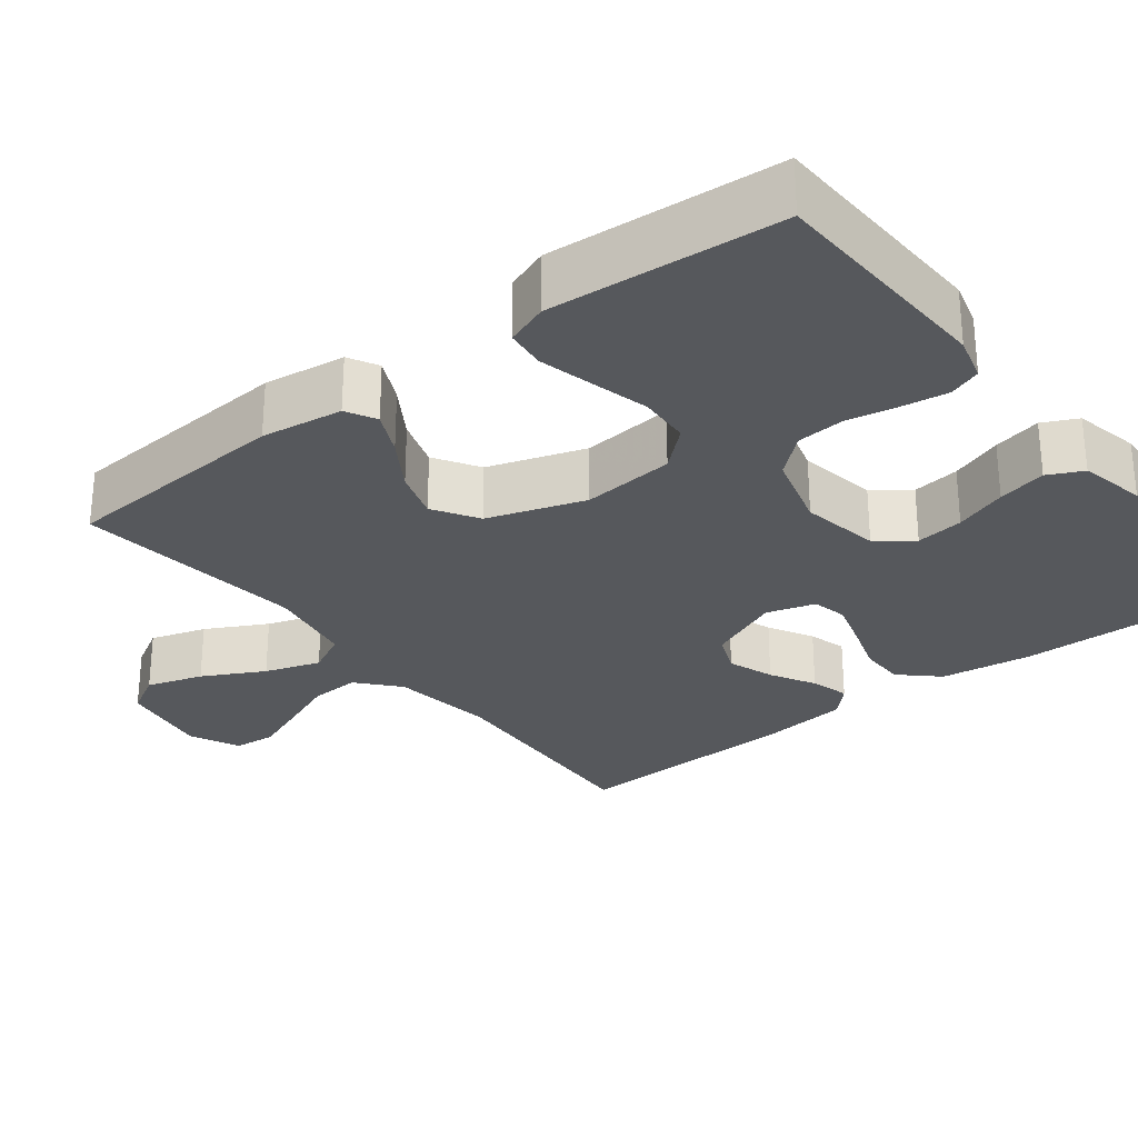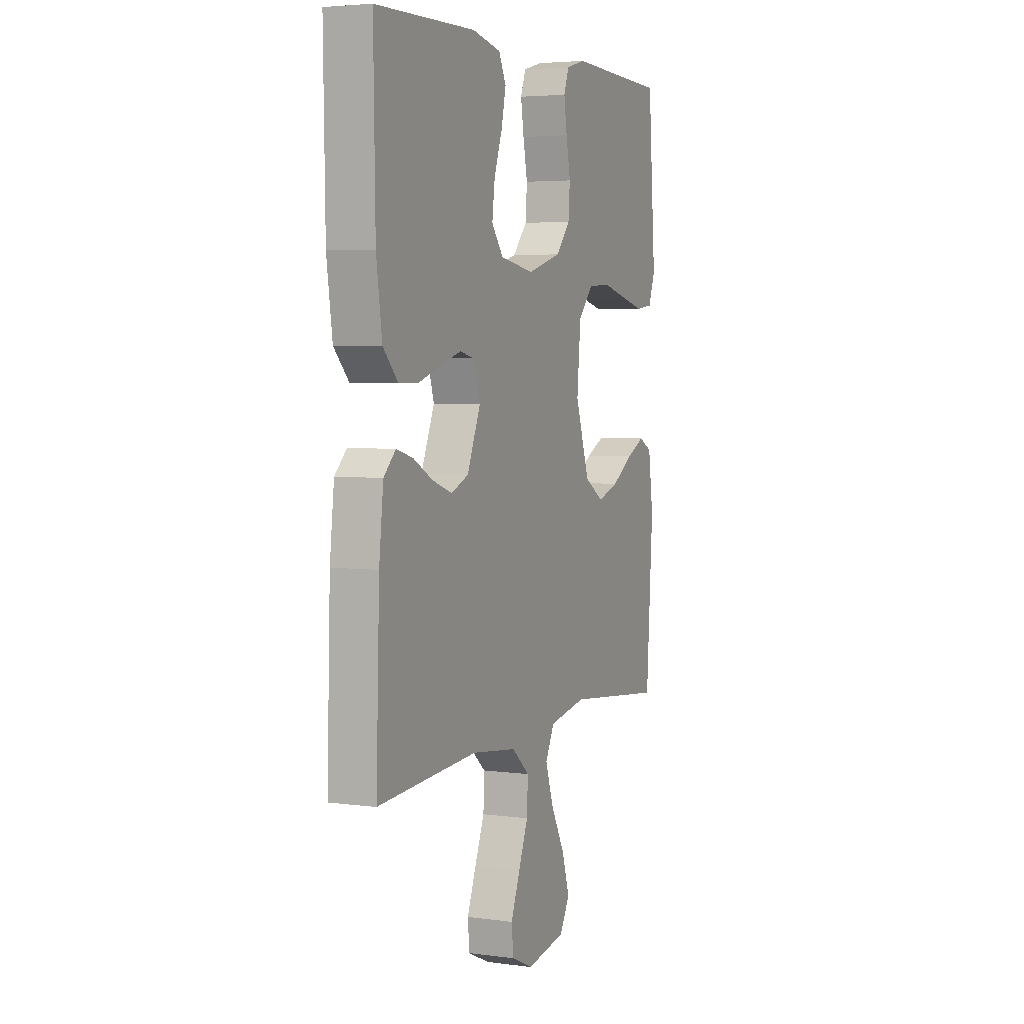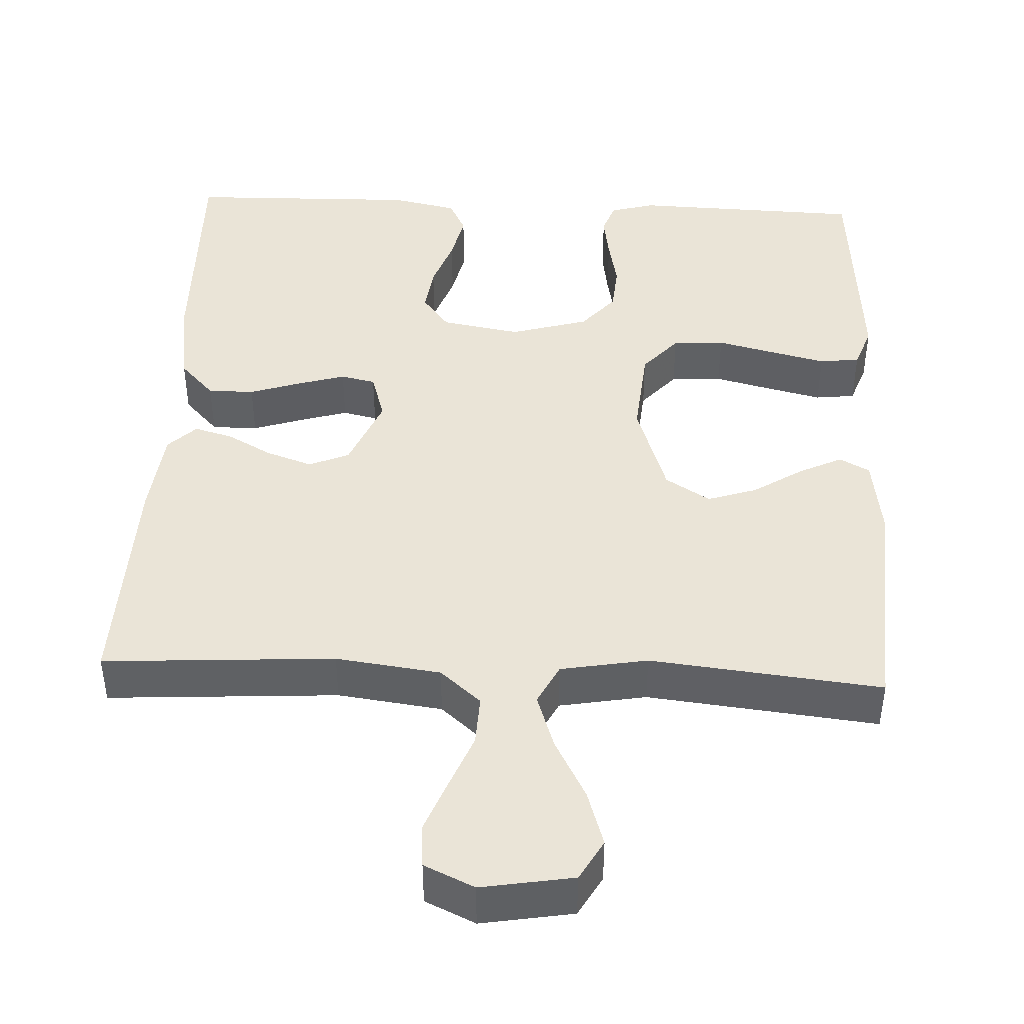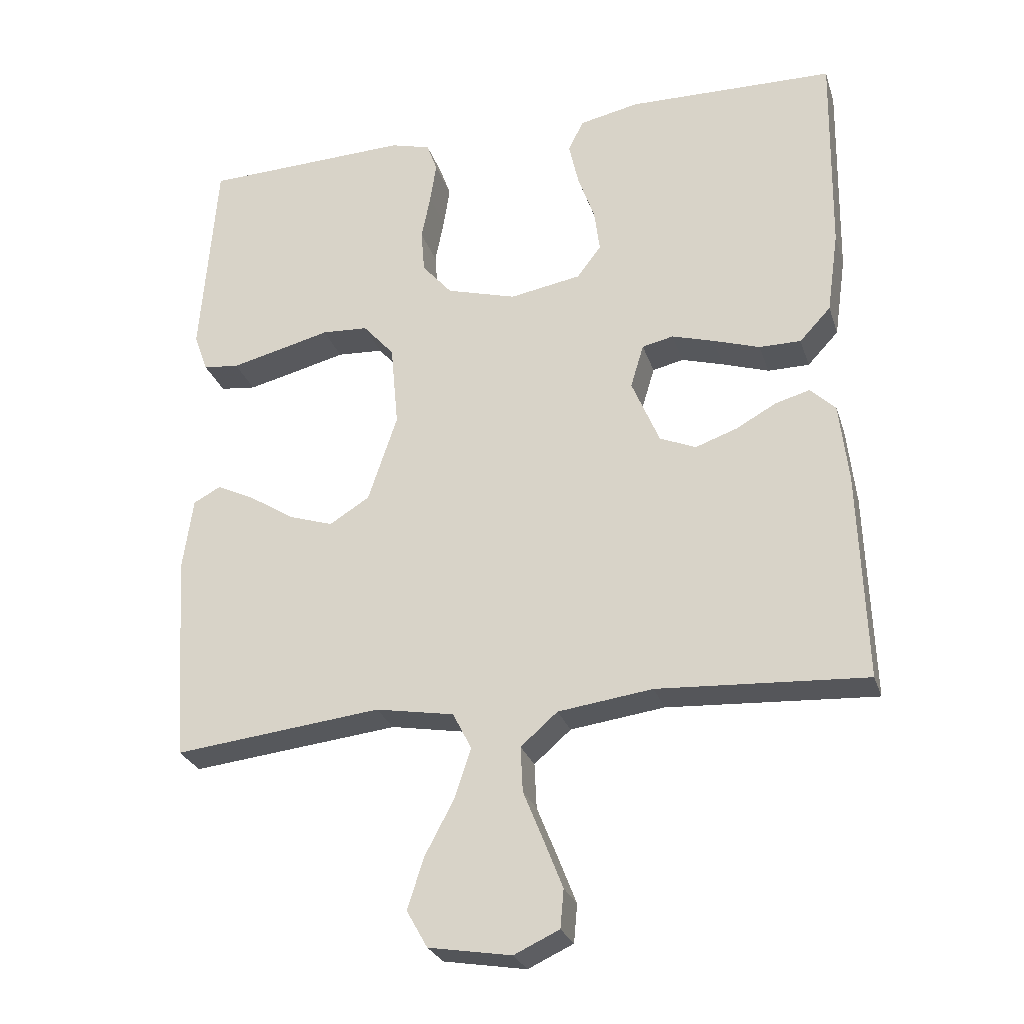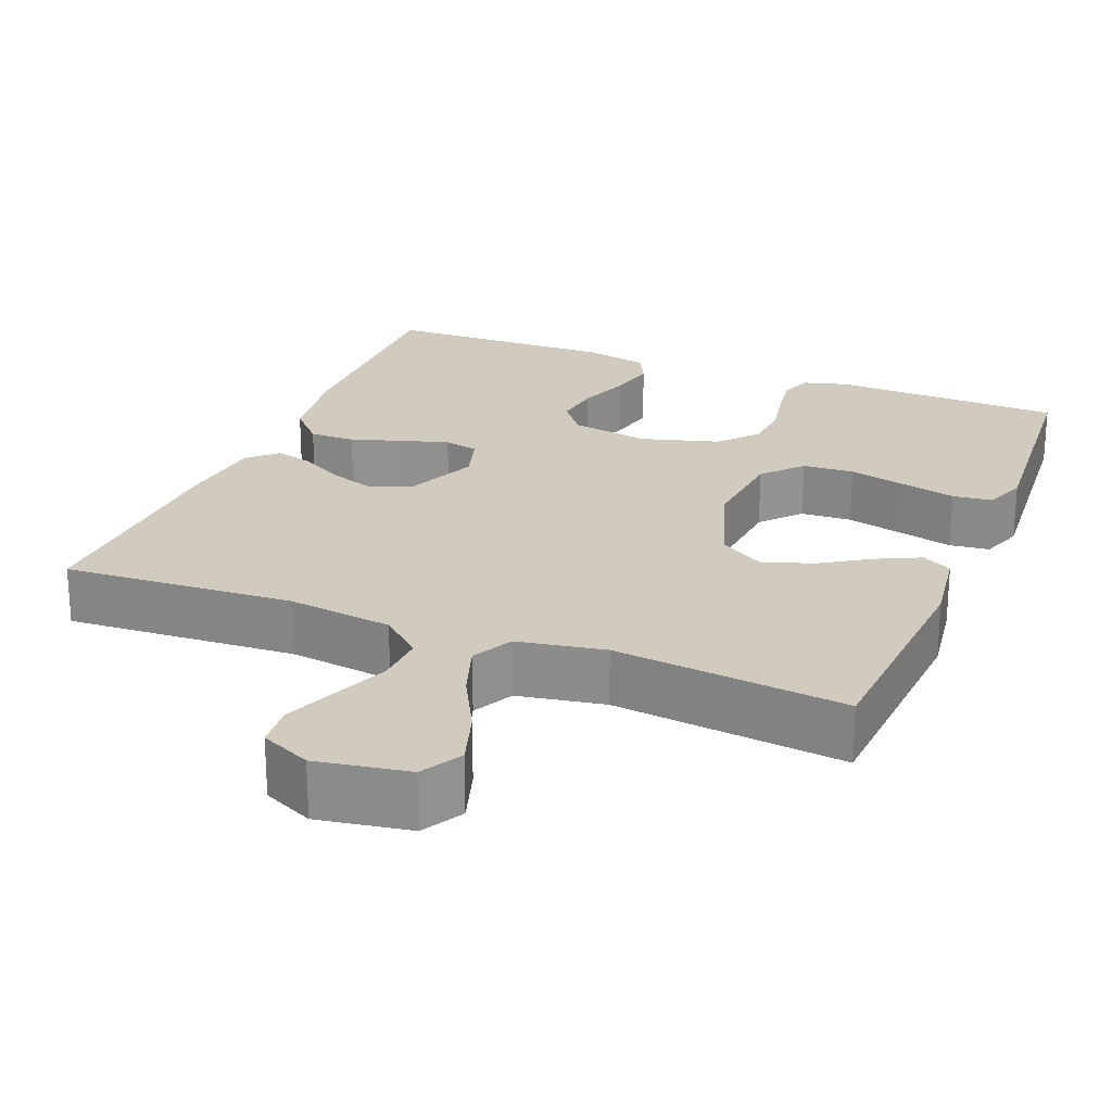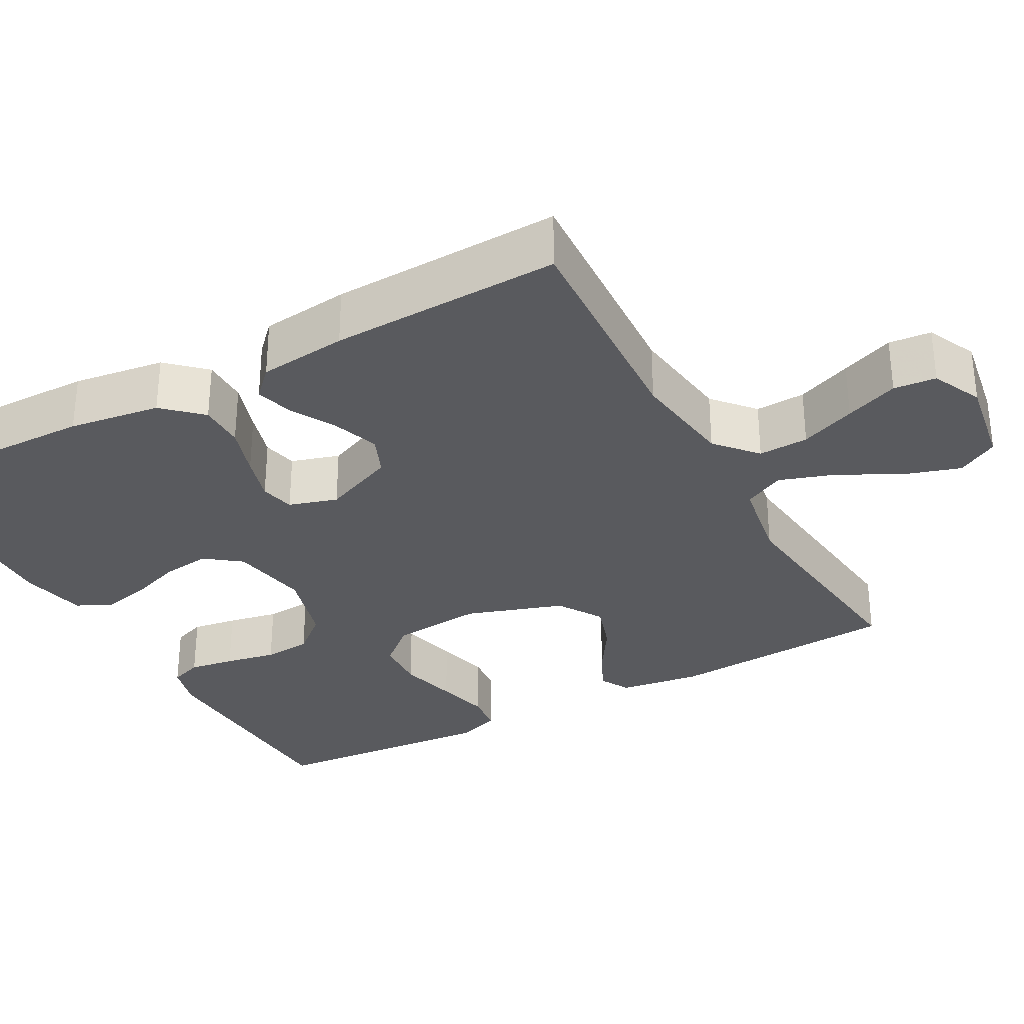
<metadata>
{"format":"obj","ext":"obj","renderer":"f3d","projection":"perspective","resolution":1024,"background":"white","views":[{"elev":-28.2,"azim":-52.0,"up":"+Y"},{"elev":4.4,"azim":113.4,"up":"+Z"},{"elev":43.7,"azim":-177.4,"up":"+Y"},{"elev":-27.0,"azim":16.3,"up":"+Z"},{"elev":23.4,"azim":-158.1,"up":"+Y"},{"elev":-31.3,"azim":118.8,"up":"+Y"}]}
</metadata>
<code>
v 0.5 0.07 -0.5
v 0.2 0.07 -0.482
v 0.064 0.07 -0.5
v 0.011 0.07 -0.546
v 0.014 0.07 -0.611
v 0.043 0.07 -0.683
v 0.07 0.07 -0.752
v 0.065 0.07 -0.807
v 0 0.07 -0.837
v -0.119 0.07 -0.817
v -0.149 0.07 -0.764
v -0.126 0.07 -0.691
v -0.084 0.07 -0.612
v -0.06 0.07 -0.54
v -0.087 0.07 -0.487
v -0.2 0.07 -0.467
v -0.5 0.07 -0.5
v -0.52 0.07 -0.2
v -0.505 0.07 -0.094
v -0.466 0.07 -0.073
v -0.41 0.07 -0.1
v -0.346 0.07 -0.141
v -0.282 0.07 -0.162
v -0.224 0.07 -0.126
v -0.182 0.07 0
v -0.193 0.07 0.12
v -0.238 0.07 0.171
v -0.305 0.07 0.175
v -0.381 0.07 0.156
v -0.451 0.07 0.139
v -0.503 0.07 0.145
v -0.523 0.07 0.2
v -0.5 0.07 0.5
v -0.2 0.07 0.51
v -0.142 0.07 0.494
v -0.127 0.07 0.452
v -0.136 0.07 0.393
v -0.149 0.07 0.327
v -0.144 0.07 0.265
v -0.101 0.07 0.215
v 0 0.07 0.186
v 0.103 0.07 0.204
v 0.138 0.07 0.25
v 0.13 0.07 0.312
v 0.106 0.07 0.38
v 0.092 0.07 0.443
v 0.114 0.07 0.488
v 0.2 0.07 0.506
v 0.5 0.07 0.5
v 0.495 0.07 0.2
v 0.478 0.07 0.081
v 0.433 0.07 0.033
v 0.373 0.07 0.033
v 0.306 0.07 0.055
v 0.245 0.07 0.073
v 0.2 0.07 0.063
v 0.181 0.07 0
v 0.221 0.07 -0.095
v 0.273 0.07 -0.117
v 0.333 0.07 -0.096
v 0.391 0.07 -0.064
v 0.441 0.07 -0.05
v 0.477 0.07 -0.085
v 0.49 0.07 -0.2
v 0.5 0 -0.5
v 0.2 0 -0.482
v 0.064 0 -0.5
v 0.011 0 -0.546
v 0.014 0 -0.611
v 0.043 0 -0.683
v 0.07 0 -0.752
v 0.065 0 -0.807
v 0 0 -0.837
v -0.119 0 -0.817
v -0.149 0 -0.764
v -0.126 0 -0.691
v -0.084 0 -0.612
v -0.06 0 -0.54
v -0.087 0 -0.487
v -0.2 0 -0.467
v -0.5 0 -0.5
v -0.52 0 -0.2
v -0.505 0 -0.094
v -0.466 0 -0.073
v -0.41 0 -0.1
v -0.346 0 -0.141
v -0.282 0 -0.162
v -0.224 0 -0.126
v -0.182 0 0
v -0.193 0 0.12
v -0.238 0 0.171
v -0.305 0 0.175
v -0.381 0 0.156
v -0.451 0 0.139
v -0.503 0 0.145
v -0.523 0 0.2
v -0.5 0 0.5
v -0.2 0 0.51
v -0.142 0 0.494
v -0.127 0 0.452
v -0.136 0 0.393
v -0.149 0 0.327
v -0.144 0 0.265
v -0.101 0 0.215
v 0 0 0.186
v 0.103 0 0.204
v 0.138 0 0.25
v 0.13 0 0.312
v 0.106 0 0.38
v 0.092 0 0.443
v 0.114 0 0.488
v 0.2 0 0.506
v 0.5 0 0.5
v 0.495 0 0.2
v 0.478 0 0.081
v 0.433 0 0.033
v 0.373 0 0.033
v 0.306 0 0.055
v 0.245 0 0.073
v 0.2 0 0.063
v 0.181 0 0
v 0.221 0 -0.095
v 0.273 0 -0.117
v 0.333 0 -0.096
v 0.391 0 -0.064
v 0.441 0 -0.05
v 0.477 0 -0.085
v 0.49 0 -0.2
f 64 1 2
f 63 64 2
f 62 63 2
f 61 62 2
f 60 61 2
f 59 60 2 3
f 58 59 3 4
f 57 58 4
f 56 57 4
f 52 53 54
f 51 52 54
f 50 51 54
f 49 50 54
f 48 49 54
f 47 48 54
f 46 47 54
f 45 46 54
f 44 45 54
f 43 44 54 55
f 42 43 55 56
f 36 37 38
f 35 36 38
f 34 35 38
f 33 34 38
f 32 33 38
f 31 32 38
f 30 31 38
f 29 30 38
f 28 29 38
f 27 28 38 39
f 26 27 39 40
f 20 21 22
f 19 20 22
f 18 19 22
f 17 18 22
f 16 17 22
f 15 16 22 23
f 11 12 13
f 10 11 13
f 9 10 13
f 8 9 13
f 7 8 13
f 6 7 13
f 5 6 13
f 4 5 13 14
f 4 14 15
f 56 4 15
f 42 56 15
f 41 42 15
f 15 23 24
f 15 24 25
f 26 40 41
f 25 26 41
f 15 25 41
f 66 65 128
f 66 128 127
f 66 127 126
f 66 126 125
f 66 125 124
f 67 66 124 123
f 68 67 123 122
f 68 122 121
f 68 121 120
f 118 117 116
f 118 116 115
f 118 115 114
f 118 114 113
f 118 113 112
f 118 112 111
f 118 111 110
f 118 110 109
f 118 109 108
f 119 118 108 107
f 120 119 107 106
f 102 101 100
f 102 100 99
f 102 99 98
f 102 98 97
f 102 97 96
f 102 96 95
f 102 95 94
f 102 94 93
f 102 93 92
f 103 102 92 91
f 104 103 91 90
f 86 85 84
f 86 84 83
f 86 83 82
f 86 82 81
f 86 81 80
f 87 86 80 79
f 77 76 75
f 77 75 74
f 77 74 73
f 77 73 72
f 77 72 71
f 77 71 70
f 77 70 69
f 78 77 69 68
f 79 78 68
f 79 68 120
f 79 120 106
f 79 106 105
f 88 87 79
f 89 88 79
f 105 104 90
f 105 90 89
f 105 89 79
f 1 65 66 2
f 2 66 67 3
f 3 67 68 4
f 4 68 69 5
f 5 69 70 6
f 6 70 71 7
f 7 71 72 8
f 8 72 73 9
f 9 73 74 10
f 10 74 75 11
f 11 75 76 12
f 12 76 77 13
f 13 77 78 14
f 14 78 79 15
f 15 79 80 16
f 16 80 81 17
f 17 81 82 18
f 18 82 83 19
f 19 83 84 20
f 20 84 85 21
f 21 85 86 22
f 22 86 87 23
f 23 87 88 24
f 24 88 89 25
f 25 89 90 26
f 26 90 91 27
f 27 91 92 28
f 28 92 93 29
f 29 93 94 30
f 30 94 95 31
f 31 95 96 32
f 32 96 97 33
f 33 97 98 34
f 34 98 99 35
f 35 99 100 36
f 36 100 101 37
f 37 101 102 38
f 38 102 103 39
f 39 103 104 40
f 40 104 105 41
f 41 105 106 42
f 42 106 107 43
f 43 107 108 44
f 44 108 109 45
f 45 109 110 46
f 46 110 111 47
f 47 111 112 48
f 48 112 113 49
f 49 113 114 50
f 50 114 115 51
f 51 115 116 52
f 52 116 117 53
f 53 117 118 54
f 54 118 119 55
f 55 119 120 56
f 56 120 121 57
f 57 121 122 58
f 58 122 123 59
f 59 123 124 60
f 60 124 125 61
f 61 125 126 62
f 62 126 127 63
f 63 127 128 64
f 64 128 65 1

</code>
